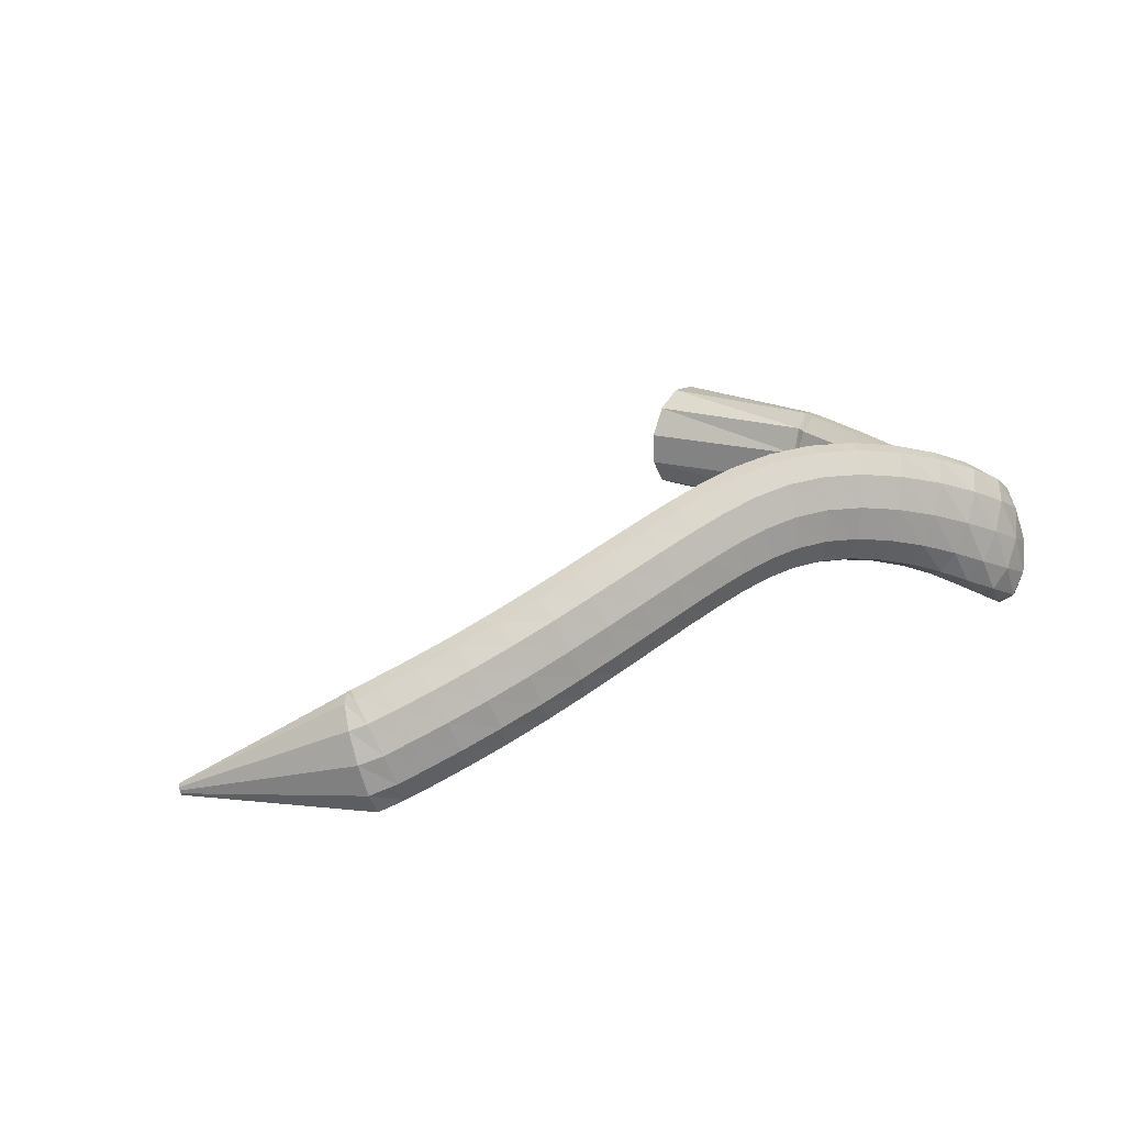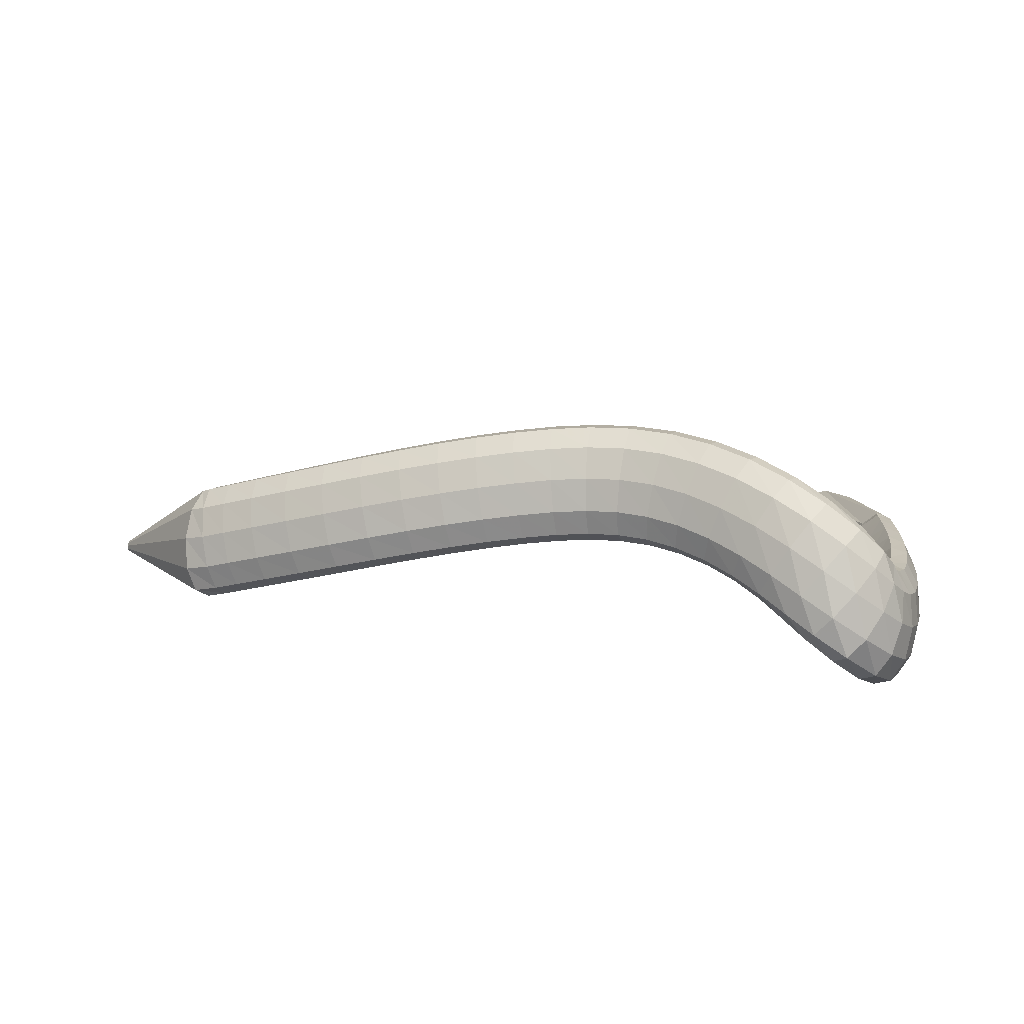
<metadata>
{"format":"obj","ext":"obj","renderer":"f3d","projection":"perspective","resolution":1024,"background":"white","views":[{"elev":34.9,"azim":-34.6,"up":"+Z"},{"elev":17.3,"azim":12.1,"up":"+Z"}]}
</metadata>
<code>
g tube1
v 89.96 110.6 195.6
v 89.99 110.5 195.4
v 90.06 110.5 195.2
v 90.15 110.6 195.1
v 90.23 110.7 195.1
v 90.27 110.8 195.3
v 90.27 111 195.6
v 90.21 111 195.8
v 90.13 111 196
v 90.04 110.8 196
v 89.98 110.7 195.8
v 89.96 110.6 195.6
v 100.3 100.3 200.3
v 100.6 99.48 197.7
v 101.3 99.5 195.7
v 102.2 100.4 194.9
v 102.9 101.8 195.6
v 103.3 103.3 197.5
v 103.2 104.5 200.1
v 102.7 104.9 202.5
v 101.9 104.4 204
v 101 103.2 204
v 100.4 101.7 202.7
v 100.3 100.3 200.3
v 102.2 99.65 200.8
v 102.8 98.83 198.3
v 103.5 98.98 196.3
v 104 100 195.4
v 104.2 101.7 196
v 104 103.3 197.8
v 103.5 104.5 200.3
v 102.8 104.9 202.7
v 102.2 104.3 204.2
v 101.8 102.9 204.3
v 101.8 101.2 203.1
v 102.2 99.65 200.8
v 104.3 99.15 201.5
v 105 98.36 199
v 105.6 98.52 197
v 106.1 99.58 196.1
v 106.3 101.2 196.7
v 106 102.9 198.5
v 105.5 104.1 201
v 104.8 104.4 203.4
v 104.2 103.8 204.9
v 103.9 102.4 205
v 103.9 100.7 203.8
v 104.3 99.15 201.5
v 107.3 98.6 202.4
v 107.9 97.83 199.8
v 108.5 98.01 197.8
v 109 99.09 197
v 109.1 100.7 197.5
v 108.8 102.4 199.3
v 108.2 103.6 201.8
v 107.6 103.9 204.2
v 107 103.2 205.7
v 106.7 101.8 205.9
v 106.8 100.1 204.6
v 107.3 98.6 202.4
v 110.6 98.11 203.4
v 111.3 97.36 200.8
v 111.9 97.57 198.8
v 112.3 98.66 197.9
v 112.3 100.3 198.5
v 112 102 200.3
v 111.4 103.1 202.8
v 110.7 103.4 205.2
v 110.2 102.7 206.7
v 110 101.3 206.9
v 110.2 99.57 205.6
v 110.6 98.11 203.4
v 114.2 97.75 204.3
v 114.9 97.03 201.8
v 115.5 97.27 199.8
v 115.8 98.38 198.9
v 115.8 100 199.5
v 115.4 101.7 201.3
v 114.8 102.8 203.8
v 114.1 103 206.2
v 113.6 102.3 207.7
v 113.5 100.9 207.9
v 113.7 99.2 206.6
v 114.2 97.75 204.3
v 117.9 97.56 205.3
v 118.5 96.87 202.7
v 119 97.13 200.7
v 119.3 98.26 199.8
v 119.2 99.89 200.4
v 118.8 101.5 202.2
v 118.2 102.6 204.7
v 117.5 102.8 207.1
v 117.1 102.1 208.7
v 117 100.7 208.8
v 117.3 98.98 207.6
v 117.9 97.56 205.3
v 121.4 97.51 206.2
v 122 96.84 203.6
v 122.5 97.12 201.5
v 122.7 98.26 200.7
v 122.6 99.89 201.2
v 122.1 101.5 203.1
v 121.5 102.6 205.6
v 120.9 102.8 208
v 120.6 102 209.6
v 120.5 100.6 209.7
v 120.8 98.91 208.5
v 121.4 97.51 206.2
v 124.8 97.56 206.9
v 125.4 96.92 204.4
v 125.8 97.21 202.3
v 126 98.35 201.4
v 125.8 99.98 202
v 125.4 101.6 203.9
v 124.8 102.6 206.4
v 124.3 102.8 208.8
v 123.9 102.1 210.4
v 124 100.6 210.5
v 124.3 98.94 209.2
v 124.8 97.56 206.9
v 128.1 97.69 207.6
v 128.7 97.06 205
v 129 97.36 202.9
v 129.1 98.51 202
v 129 100.1 202.6
v 128.5 101.7 204.5
v 128 102.8 207.1
v 127.5 102.9 209.5
v 127.3 102.2 211.1
v 127.3 100.7 211.2
v 127.6 99.05 209.9
v 128.1 97.69 207.6
v 131.3 97.85 208.2
v 131.8 97.23 205.5
v 132.1 97.54 203.5
v 132.2 98.68 202.6
v 132 100.3 203.2
v 131.6 101.9 205.1
v 131.2 102.9 207.6
v 130.8 103.1 210.1
v 130.5 102.3 211.6
v 130.6 100.9 211.8
v 130.9 99.22 210.5
v 131.3 97.85 208.2
v 134.4 98 208.6
v 134.7 97.36 206
v 135 97.67 203.9
v 135.1 98.81 203
v 135 100.4 203.6
v 134.7 102 205.5
v 134.3 103.1 208.1
v 134 103.2 210.5
v 133.9 102.5 212.1
v 133.9 101 212.2
v 134.1 99.37 210.9
v 134.4 98 208.6
v 137.4 98.02 208.9
v 137.6 97.37 206.3
v 137.7 97.67 204.2
v 137.8 98.81 203.3
v 137.8 100.4 203.9
v 137.8 102 205.8
v 137.6 103.1 208.4
v 137.4 103.3 210.9
v 137.3 102.5 212.4
v 137.2 101.1 212.6
v 137.3 99.4 211.3
v 137.4 98.02 208.9
v 140.3 97.8 209
v 140.2 97.17 206.4
v 140.3 97.47 204.3
v 140.5 98.6 203.4
v 140.7 100.2 204
v 140.9 101.8 205.9
v 141 102.8 208.5
v 141 103 211
v 140.9 102.2 212.6
v 140.7 100.8 212.7
v 140.5 99.16 211.4
v 140.3 97.8 209
v 143.2 97.24 209
v 142.9 96.67 206.3
v 142.8 97 204.2
v 143 98.13 203.3
v 143.5 99.69 203.9
v 144 101.2 205.9
v 144.4 102.2 208.5
v 144.6 102.3 210.9
v 144.5 101.5 212.5
v 144.2 100.1 212.6
v 143.7 98.52 211.3
v 143.2 97.24 209
v 146.1 96.31 208.6
v 145.5 95.85 206
v 145.3 96.25 203.9
v 145.6 97.38 203
v 146.2 98.87 203.6
v 147 100.3 205.5
v 147.8 101.1 208.1
v 148.2 101.1 210.6
v 148.1 100.3 212.1
v 147.7 98.98 212.3
v 146.9 97.47 211
v 146.1 96.31 208.6
v 149.1 95.1 208
v 148.2 94.76 205.4
v 147.9 95.23 203.4
v 148.1 96.37 202.5
v 148.9 97.81 203.1
v 149.9 99.1 204.9
v 150.9 99.82 207.5
v 151.6 99.75 209.9
v 151.6 98.91 211.4
v 151.1 97.57 211.5
v 150.2 96.15 210.3
v 149.1 95.1 208
v 152.1 93.81 207
v 150.9 93.54 204.5
v 150.3 94.07 202.6
v 150.5 95.23 201.7
v 151.3 96.66 202.2
v 152.6 97.89 204
v 153.8 98.55 206.4
v 154.7 98.42 208.7
v 155 97.53 210.2
v 154.5 96.19 210.4
v 153.4 94.8 209.2
v 152.1 93.81 207
v 155 92.68 205.7
v 153.6 92.37 203.4
v 152.7 92.88 201.5
v 152.6 94.07 200.7
v 153.4 95.54 201.2
v 154.8 96.84 202.8
v 156.3 97.54 205
v 157.5 97.43 207.2
v 158 96.55 208.6
v 157.6 95.16 208.8
v 156.5 93.72 207.8
v 155 92.68 205.7
v 157.8 91.96 204.2
v 156.1 91.42 202.1
v 154.9 91.78 200.4
v 154.5 92.94 199.6
v 155.2 94.52 200
v 156.5 96.03 201.4
v 158.2 96.98 203.4
v 159.7 97.07 205.4
v 160.6 96.28 206.7
v 160.4 94.85 206.9
v 159.4 93.24 206
v 157.8 91.96 204.2
v 160.4 91.95 202.5
v 158.7 90.92 200.6
v 157.3 90.91 199.1
v 156.5 91.9 198.4
v 156.7 93.6 198.7
v 157.7 95.45 200
v 159.3 96.88 201.8
v 161 97.42 203.6
v 162.1 96.91 204.8
v 162.5 95.51 205
v 161.8 93.66 204.1
v 160.4 91.95 202.5
v 162.7 92.91 200.8
v 161.4 91.46 198.8
v 160 90.98 197.3
v 158.9 91.65 196.7
v 158.4 93.23 197.2
v 158.7 95.24 198.6
v 159.7 97.04 200.5
v 161.1 98.04 202.4
v 162.4 97.94 203.5
v 163.3 96.77 203.5
v 163.4 94.9 202.5
v 162.7 92.91 200.8
v 164.2 94.74 199.2
v 163.5 93.44 196.9
v 162.4 92.88 195.2
v 161.1 93.23 194.7
v 160 94.37 195.5
v 159.6 95.96 197.4
v 159.9 97.47 199.7
v 160.9 98.44 201.8
v 162.2 98.56 203
v 163.4 97.78 202.8
v 164.2 96.35 201.4
v 164.2 94.74 199.2
v 165.1 97.16 198
v 164.6 96.35 195.5
v 163.6 95.97 193.7
v 162.2 96.14 193.2
v 161 96.8 194.2
v 160.3 97.74 196.4
v 160.3 98.67 199.1
v 161.1 99.29 201.4
v 162.4 99.4 202.6
v 163.7 98.97 202.3
v 164.7 98.14 200.6
v 165.1 97.16 198
v 165.5 100.1 197.3
v 165.1 99.68 194.6
v 164 99.45 192.8
v 162.7 99.5 192.4
v 161.4 99.83 193.5
v 160.6 100.3 195.8
v 160.7 100.8 198.6
v 161.5 101.2 200.9
v 162.7 101.3 202.1
v 164.1 101.1 201.7
v 165.2 100.7 199.9
v 165.5 100.1 197.3
v 165.7 103.6 196.7
v 165.2 103.3 194.1
v 164.1 103.1 192.3
v 162.7 103.1 191.9
v 161.4 103.2 193.1
v 160.8 103.5 195.5
v 160.8 103.8 198.3
v 161.7 104 200.6
v 163 104.1 201.7
v 164.3 104.1 201.3
v 165.4 103.9 199.4
v 165.7 103.6 196.7
v 165.6 107.4 196.4
v 165 107.2 193.7
v 163.9 107 191.9
v 162.5 106.9 191.6
v 161.3 106.9 192.8
v 160.6 107 195.2
v 160.7 107.3 198
v 161.6 107.5 200.4
v 162.9 107.6 201.5
v 164.3 107.7 201
v 165.3 107.6 199.1
v 165.6 107.4 196.4
v 165.2 111.3 196.1
v 164.6 111.1 193.4
v 163.5 110.8 191.7
v 162 110.7 191.4
v 160.8 110.6 192.6
v 160.2 110.7 195
v 160.4 110.9 197.8
v 161.3 111.2 200.1
v 162.7 111.4 201.2
v 164 111.5 200.7
v 165 111.5 198.8
v 165.2 111.3 196.1
v 164.7 115 195.8
v 164.1 114.7 193.2
v 162.9 114.4 191.4
v 161.5 114.2 191.1
v 160.3 114.1 192.4
v 159.8 114.1 194.8
v 160 114.4 197.6
v 160.9 114.7 199.9
v 162.2 115 201
v 163.6 115.1 200.5
v 164.5 115.1 198.5
v 164.7 115 195.8
v 164.2 117.9 195.6
v 163.6 117.6 192.9
v 162.4 117.2 191.2
v 161 117 190.9
v 159.8 116.9 192.2
v 159.3 117 194.6
v 159.5 117.2 197.4
v 160.4 117.5 199.7
v 161.8 117.9 200.8
v 163.1 118.1 200.2
v 164 118.1 198.3
v 164.2 117.9 195.6
v 163.9 119.8 195.4
v 163.2 119.4 192.8
v 162 119.1 191.1
v 160.6 118.8 190.8
v 159.5 118.7 192.1
v 158.9 118.8 194.5
v 159.2 119 197.3
v 160.1 119.4 199.6
v 161.5 119.7 200.6
v 162.8 119.9 200.1
v 163.7 119.9 198.1
v 163.9 119.8 195.4
v 163.6 120.8 195.2
v 163 120.1 192.6
v 161.8 119.5 191
v 160.5 118.9 190.8
v 159.4 118.7 192.2
v 158.9 118.9 194.6
v 159.2 119.4 197.4
v 160.1 120.1 199.6
v 161.4 120.8 200.5
v 162.7 121.1 199.9
v 163.5 121.1 197.9
v 163.6 120.8 195.2
v 160.8 135 192.8
v 159.8 134.2 190.2
v 157.6 133.2 188.8
v 155 132.2 188.8
v 152.7 131.6 190.4
v 151.5 131.5 192.9
v 151.8 132 195.7
v 153.5 133 197.8
v 156 134.1 198.5
v 158.5 134.9 197.7
v 160.3 135.3 195.5
v 160.8 135 192.8
f 1 2 14
f 14 13 1
f 2 3 15
f 15 14 2
f 3 4 16
f 16 15 3
f 4 5 17
f 17 16 4
f 5 6 18
f 18 17 5
f 6 7 19
f 19 18 6
f 7 8 20
f 20 19 7
f 8 9 21
f 21 20 8
f 9 10 22
f 22 21 9
f 10 11 23
f 23 22 10
f 11 12 24
f 24 23 11
f 13 14 26
f 26 25 13
f 14 15 27
f 27 26 14
f 15 16 28
f 28 27 15
f 16 17 29
f 29 28 16
f 17 18 30
f 30 29 17
f 18 19 31
f 31 30 18
f 19 20 32
f 32 31 19
f 20 21 33
f 33 32 20
f 21 22 34
f 34 33 21
f 22 23 35
f 35 34 22
f 23 24 36
f 36 35 23
f 25 26 38
f 38 37 25
f 26 27 39
f 39 38 26
f 27 28 40
f 40 39 27
f 28 29 41
f 41 40 28
f 29 30 42
f 42 41 29
f 30 31 43
f 43 42 30
f 31 32 44
f 44 43 31
f 32 33 45
f 45 44 32
f 33 34 46
f 46 45 33
f 34 35 47
f 47 46 34
f 35 36 48
f 48 47 35
f 37 38 50
f 50 49 37
f 38 39 51
f 51 50 38
f 39 40 52
f 52 51 39
f 40 41 53
f 53 52 40
f 41 42 54
f 54 53 41
f 42 43 55
f 55 54 42
f 43 44 56
f 56 55 43
f 44 45 57
f 57 56 44
f 45 46 58
f 58 57 45
f 46 47 59
f 59 58 46
f 47 48 60
f 60 59 47
f 49 50 62
f 62 61 49
f 50 51 63
f 63 62 50
f 51 52 64
f 64 63 51
f 52 53 65
f 65 64 52
f 53 54 66
f 66 65 53
f 54 55 67
f 67 66 54
f 55 56 68
f 68 67 55
f 56 57 69
f 69 68 56
f 57 58 70
f 70 69 57
f 58 59 71
f 71 70 58
f 59 60 72
f 72 71 59
f 61 62 74
f 74 73 61
f 62 63 75
f 75 74 62
f 63 64 76
f 76 75 63
f 64 65 77
f 77 76 64
f 65 66 78
f 78 77 65
f 66 67 79
f 79 78 66
f 67 68 80
f 80 79 67
f 68 69 81
f 81 80 68
f 69 70 82
f 82 81 69
f 70 71 83
f 83 82 70
f 71 72 84
f 84 83 71
f 73 74 86
f 86 85 73
f 74 75 87
f 87 86 74
f 75 76 88
f 88 87 75
f 76 77 89
f 89 88 76
f 77 78 90
f 90 89 77
f 78 79 91
f 91 90 78
f 79 80 92
f 92 91 79
f 80 81 93
f 93 92 80
f 81 82 94
f 94 93 81
f 82 83 95
f 95 94 82
f 83 84 96
f 96 95 83
f 85 86 98
f 98 97 85
f 86 87 99
f 99 98 86
f 87 88 100
f 100 99 87
f 88 89 101
f 101 100 88
f 89 90 102
f 102 101 89
f 90 91 103
f 103 102 90
f 91 92 104
f 104 103 91
f 92 93 105
f 105 104 92
f 93 94 106
f 106 105 93
f 94 95 107
f 107 106 94
f 95 96 108
f 108 107 95
f 97 98 110
f 110 109 97
f 98 99 111
f 111 110 98
f 99 100 112
f 112 111 99
f 100 101 113
f 113 112 100
f 101 102 114
f 114 113 101
f 102 103 115
f 115 114 102
f 103 104 116
f 116 115 103
f 104 105 117
f 117 116 104
f 105 106 118
f 118 117 105
f 106 107 119
f 119 118 106
f 107 108 120
f 120 119 107
f 109 110 122
f 122 121 109
f 110 111 123
f 123 122 110
f 111 112 124
f 124 123 111
f 112 113 125
f 125 124 112
f 113 114 126
f 126 125 113
f 114 115 127
f 127 126 114
f 115 116 128
f 128 127 115
f 116 117 129
f 129 128 116
f 117 118 130
f 130 129 117
f 118 119 131
f 131 130 118
f 119 120 132
f 132 131 119
f 121 122 134
f 134 133 121
f 122 123 135
f 135 134 122
f 123 124 136
f 136 135 123
f 124 125 137
f 137 136 124
f 125 126 138
f 138 137 125
f 126 127 139
f 139 138 126
f 127 128 140
f 140 139 127
f 128 129 141
f 141 140 128
f 129 130 142
f 142 141 129
f 130 131 143
f 143 142 130
f 131 132 144
f 144 143 131
f 133 134 146
f 146 145 133
f 134 135 147
f 147 146 134
f 135 136 148
f 148 147 135
f 136 137 149
f 149 148 136
f 137 138 150
f 150 149 137
f 138 139 151
f 151 150 138
f 139 140 152
f 152 151 139
f 140 141 153
f 153 152 140
f 141 142 154
f 154 153 141
f 142 143 155
f 155 154 142
f 143 144 156
f 156 155 143
f 145 146 158
f 158 157 145
f 146 147 159
f 159 158 146
f 147 148 160
f 160 159 147
f 148 149 161
f 161 160 148
f 149 150 162
f 162 161 149
f 150 151 163
f 163 162 150
f 151 152 164
f 164 163 151
f 152 153 165
f 165 164 152
f 153 154 166
f 166 165 153
f 154 155 167
f 167 166 154
f 155 156 168
f 168 167 155
f 157 158 170
f 170 169 157
f 158 159 171
f 171 170 158
f 159 160 172
f 172 171 159
f 160 161 173
f 173 172 160
f 161 162 174
f 174 173 161
f 162 163 175
f 175 174 162
f 163 164 176
f 176 175 163
f 164 165 177
f 177 176 164
f 165 166 178
f 178 177 165
f 166 167 179
f 179 178 166
f 167 168 180
f 180 179 167
f 169 170 182
f 182 181 169
f 170 171 183
f 183 182 170
f 171 172 184
f 184 183 171
f 172 173 185
f 185 184 172
f 173 174 186
f 186 185 173
f 174 175 187
f 187 186 174
f 175 176 188
f 188 187 175
f 176 177 189
f 189 188 176
f 177 178 190
f 190 189 177
f 178 179 191
f 191 190 178
f 179 180 192
f 192 191 179
f 181 182 194
f 194 193 181
f 182 183 195
f 195 194 182
f 183 184 196
f 196 195 183
f 184 185 197
f 197 196 184
f 185 186 198
f 198 197 185
f 186 187 199
f 199 198 186
f 187 188 200
f 200 199 187
f 188 189 201
f 201 200 188
f 189 190 202
f 202 201 189
f 190 191 203
f 203 202 190
f 191 192 204
f 204 203 191
f 193 194 206
f 206 205 193
f 194 195 207
f 207 206 194
f 195 196 208
f 208 207 195
f 196 197 209
f 209 208 196
f 197 198 210
f 210 209 197
f 198 199 211
f 211 210 198
f 199 200 212
f 212 211 199
f 200 201 213
f 213 212 200
f 201 202 214
f 214 213 201
f 202 203 215
f 215 214 202
f 203 204 216
f 216 215 203
f 205 206 218
f 218 217 205
f 206 207 219
f 219 218 206
f 207 208 220
f 220 219 207
f 208 209 221
f 221 220 208
f 209 210 222
f 222 221 209
f 210 211 223
f 223 222 210
f 211 212 224
f 224 223 211
f 212 213 225
f 225 224 212
f 213 214 226
f 226 225 213
f 214 215 227
f 227 226 214
f 215 216 228
f 228 227 215
f 217 218 230
f 230 229 217
f 218 219 231
f 231 230 218
f 219 220 232
f 232 231 219
f 220 221 233
f 233 232 220
f 221 222 234
f 234 233 221
f 222 223 235
f 235 234 222
f 223 224 236
f 236 235 223
f 224 225 237
f 237 236 224
f 225 226 238
f 238 237 225
f 226 227 239
f 239 238 226
f 227 228 240
f 240 239 227
f 229 230 242
f 242 241 229
f 230 231 243
f 243 242 230
f 231 232 244
f 244 243 231
f 232 233 245
f 245 244 232
f 233 234 246
f 246 245 233
f 234 235 247
f 247 246 234
f 235 236 248
f 248 247 235
f 236 237 249
f 249 248 236
f 237 238 250
f 250 249 237
f 238 239 251
f 251 250 238
f 239 240 252
f 252 251 239
f 241 242 254
f 254 253 241
f 242 243 255
f 255 254 242
f 243 244 256
f 256 255 243
f 244 245 257
f 257 256 244
f 245 246 258
f 258 257 245
f 246 247 259
f 259 258 246
f 247 248 260
f 260 259 247
f 248 249 261
f 261 260 248
f 249 250 262
f 262 261 249
f 250 251 263
f 263 262 250
f 251 252 264
f 264 263 251
f 253 254 266
f 266 265 253
f 254 255 267
f 267 266 254
f 255 256 268
f 268 267 255
f 256 257 269
f 269 268 256
f 257 258 270
f 270 269 257
f 258 259 271
f 271 270 258
f 259 260 272
f 272 271 259
f 260 261 273
f 273 272 260
f 261 262 274
f 274 273 261
f 262 263 275
f 275 274 262
f 263 264 276
f 276 275 263
f 265 266 278
f 278 277 265
f 266 267 279
f 279 278 266
f 267 268 280
f 280 279 267
f 268 269 281
f 281 280 268
f 269 270 282
f 282 281 269
f 270 271 283
f 283 282 270
f 271 272 284
f 284 283 271
f 272 273 285
f 285 284 272
f 273 274 286
f 286 285 273
f 274 275 287
f 287 286 274
f 275 276 288
f 288 287 275
f 277 278 290
f 290 289 277
f 278 279 291
f 291 290 278
f 279 280 292
f 292 291 279
f 280 281 293
f 293 292 280
f 281 282 294
f 294 293 281
f 282 283 295
f 295 294 282
f 283 284 296
f 296 295 283
f 284 285 297
f 297 296 284
f 285 286 298
f 298 297 285
f 286 287 299
f 299 298 286
f 287 288 300
f 300 299 287
f 289 290 302
f 302 301 289
f 290 291 303
f 303 302 290
f 291 292 304
f 304 303 291
f 292 293 305
f 305 304 292
f 293 294 306
f 306 305 293
f 294 295 307
f 307 306 294
f 295 296 308
f 308 307 295
f 296 297 309
f 309 308 296
f 297 298 310
f 310 309 297
f 298 299 311
f 311 310 298
f 299 300 312
f 312 311 299
f 301 302 314
f 314 313 301
f 302 303 315
f 315 314 302
f 303 304 316
f 316 315 303
f 304 305 317
f 317 316 304
f 305 306 318
f 318 317 305
f 306 307 319
f 319 318 306
f 307 308 320
f 320 319 307
f 308 309 321
f 321 320 308
f 309 310 322
f 322 321 309
f 310 311 323
f 323 322 310
f 311 312 324
f 324 323 311
f 313 314 326
f 326 325 313
f 314 315 327
f 327 326 314
f 315 316 328
f 328 327 315
f 316 317 329
f 329 328 316
f 317 318 330
f 330 329 317
f 318 319 331
f 331 330 318
f 319 320 332
f 332 331 319
f 320 321 333
f 333 332 320
f 321 322 334
f 334 333 321
f 322 323 335
f 335 334 322
f 323 324 336
f 336 335 323
f 325 326 338
f 338 337 325
f 326 327 339
f 339 338 326
f 327 328 340
f 340 339 327
f 328 329 341
f 341 340 328
f 329 330 342
f 342 341 329
f 330 331 343
f 343 342 330
f 331 332 344
f 344 343 331
f 332 333 345
f 345 344 332
f 333 334 346
f 346 345 333
f 334 335 347
f 347 346 334
f 335 336 348
f 348 347 335
f 337 338 350
f 350 349 337
f 338 339 351
f 351 350 338
f 339 340 352
f 352 351 339
f 340 341 353
f 353 352 340
f 341 342 354
f 354 353 341
f 342 343 355
f 355 354 342
f 343 344 356
f 356 355 343
f 344 345 357
f 357 356 344
f 345 346 358
f 358 357 345
f 346 347 359
f 359 358 346
f 347 348 360
f 360 359 347
f 349 350 362
f 362 361 349
f 350 351 363
f 363 362 350
f 351 352 364
f 364 363 351
f 352 353 365
f 365 364 352
f 353 354 366
f 366 365 353
f 354 355 367
f 367 366 354
f 355 356 368
f 368 367 355
f 356 357 369
f 369 368 356
f 357 358 370
f 370 369 357
f 358 359 371
f 371 370 358
f 359 360 372
f 372 371 359
f 361 362 374
f 374 373 361
f 362 363 375
f 375 374 362
f 363 364 376
f 376 375 363
f 364 365 377
f 377 376 364
f 365 366 378
f 378 377 365
f 366 367 379
f 379 378 366
f 367 368 380
f 380 379 367
f 368 369 381
f 381 380 368
f 369 370 382
f 382 381 369
f 370 371 383
f 383 382 370
f 371 372 384
f 384 383 371
f 373 374 386
f 386 385 373
f 374 375 387
f 387 386 374
f 375 376 388
f 388 387 375
f 376 377 389
f 389 388 376
f 377 378 390
f 390 389 377
f 378 379 391
f 391 390 378
f 379 380 392
f 392 391 379
f 380 381 393
f 393 392 380
f 381 382 394
f 394 393 381
f 382 383 395
f 395 394 382
f 383 384 396
f 396 395 383
f 385 386 398
f 398 397 385
f 386 387 399
f 399 398 386
f 387 388 400
f 400 399 387
f 388 389 401
f 401 400 388
f 389 390 402
f 402 401 389
f 390 391 403
f 403 402 390
f 391 392 404
f 404 403 391
f 392 393 405
f 405 404 392
f 393 394 406
f 406 405 393
f 394 395 407
f 407 406 394
f 395 396 408
f 408 407 395

</code>
